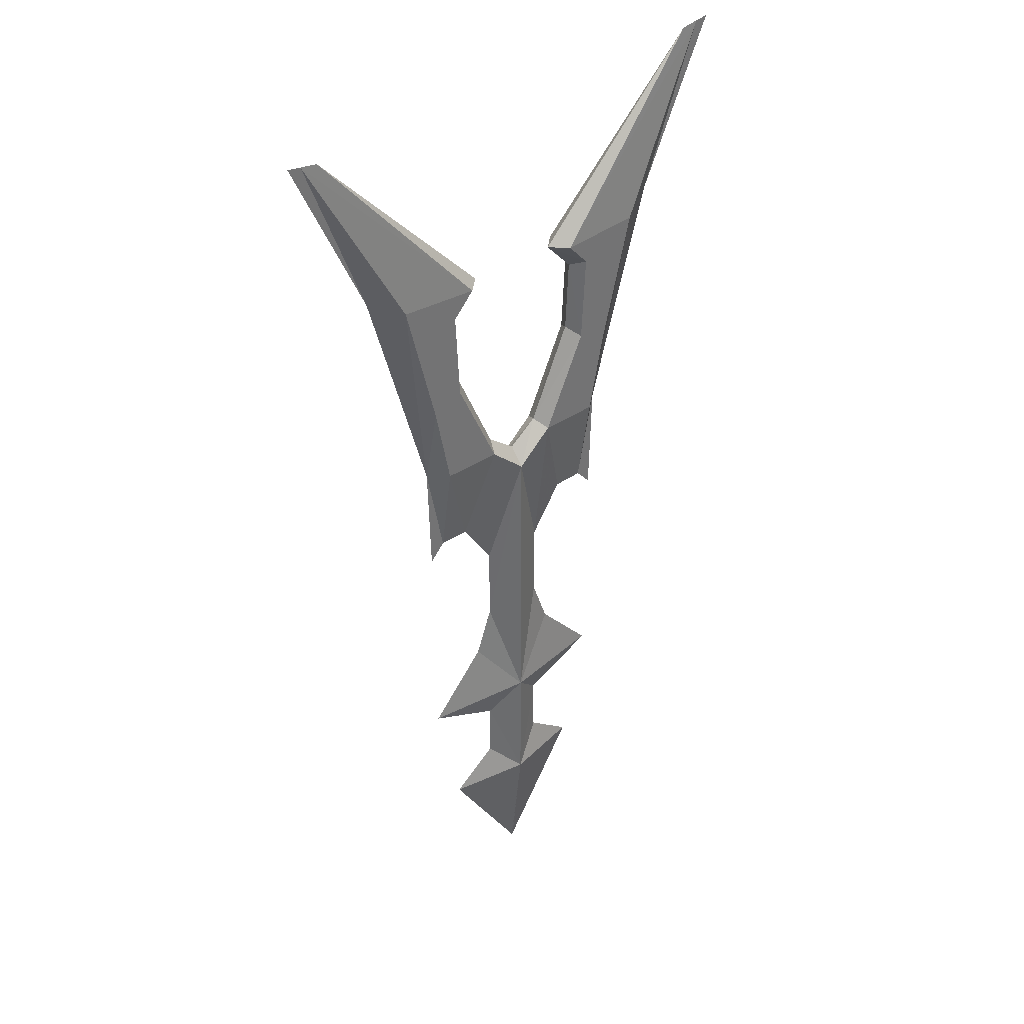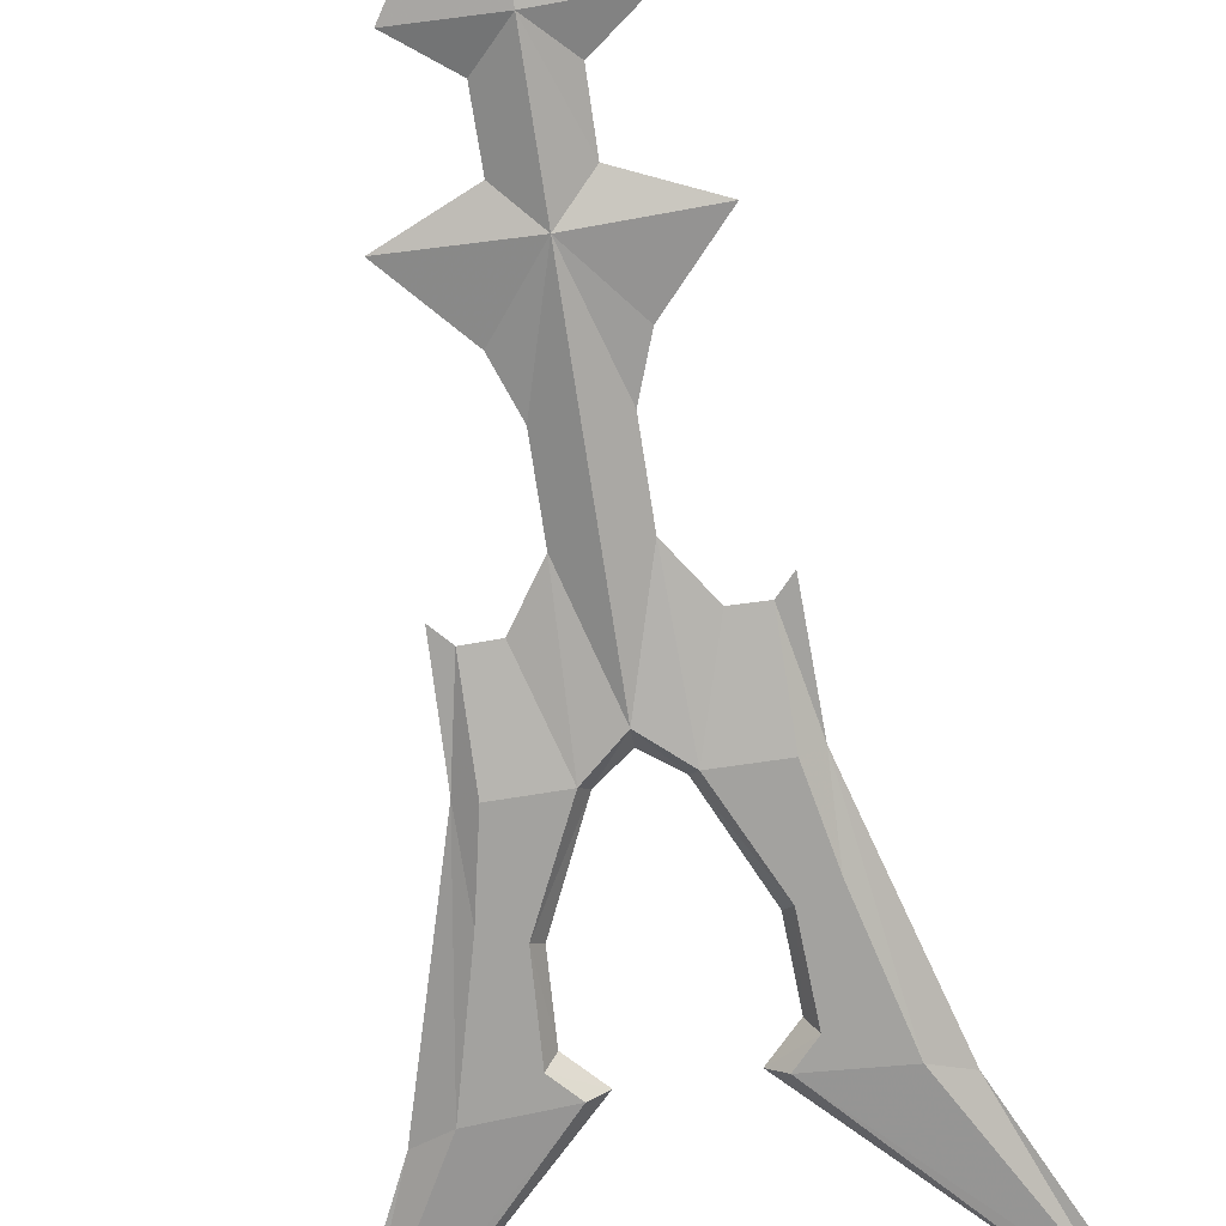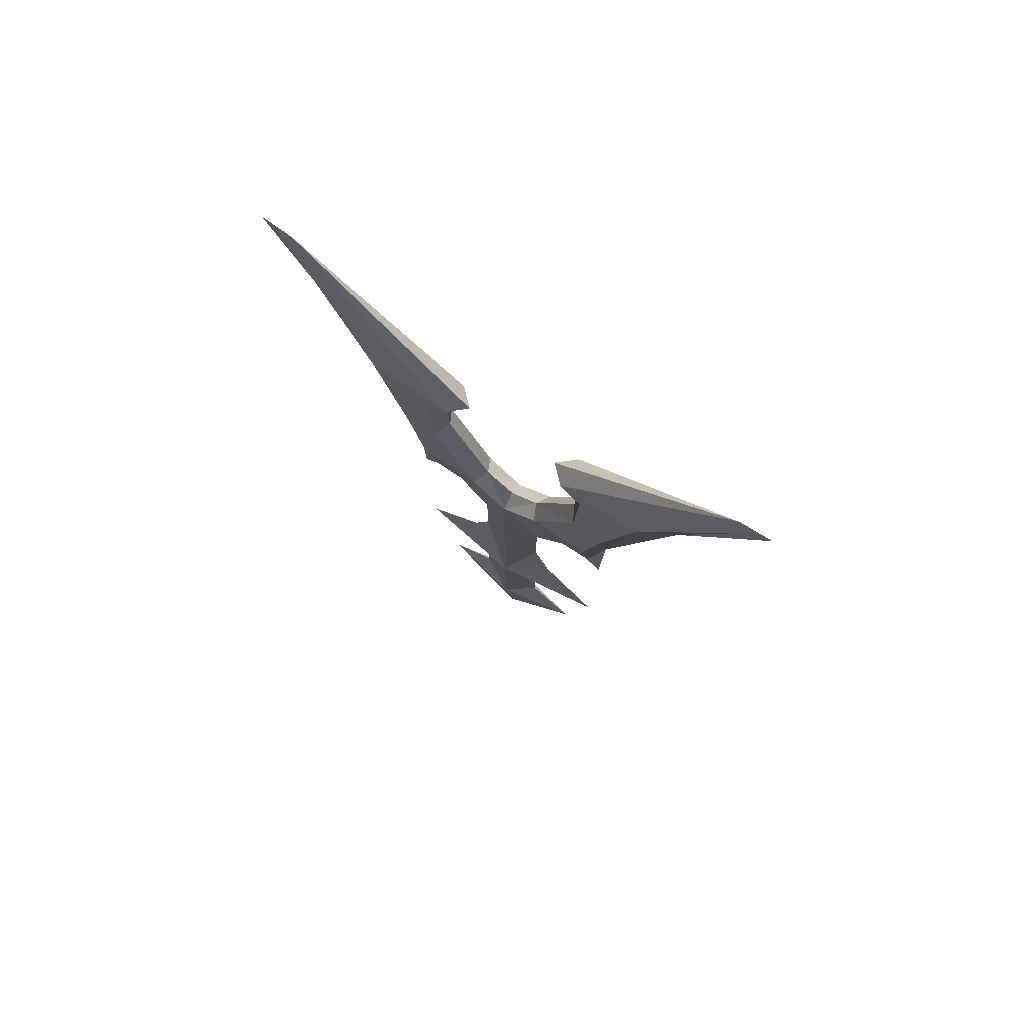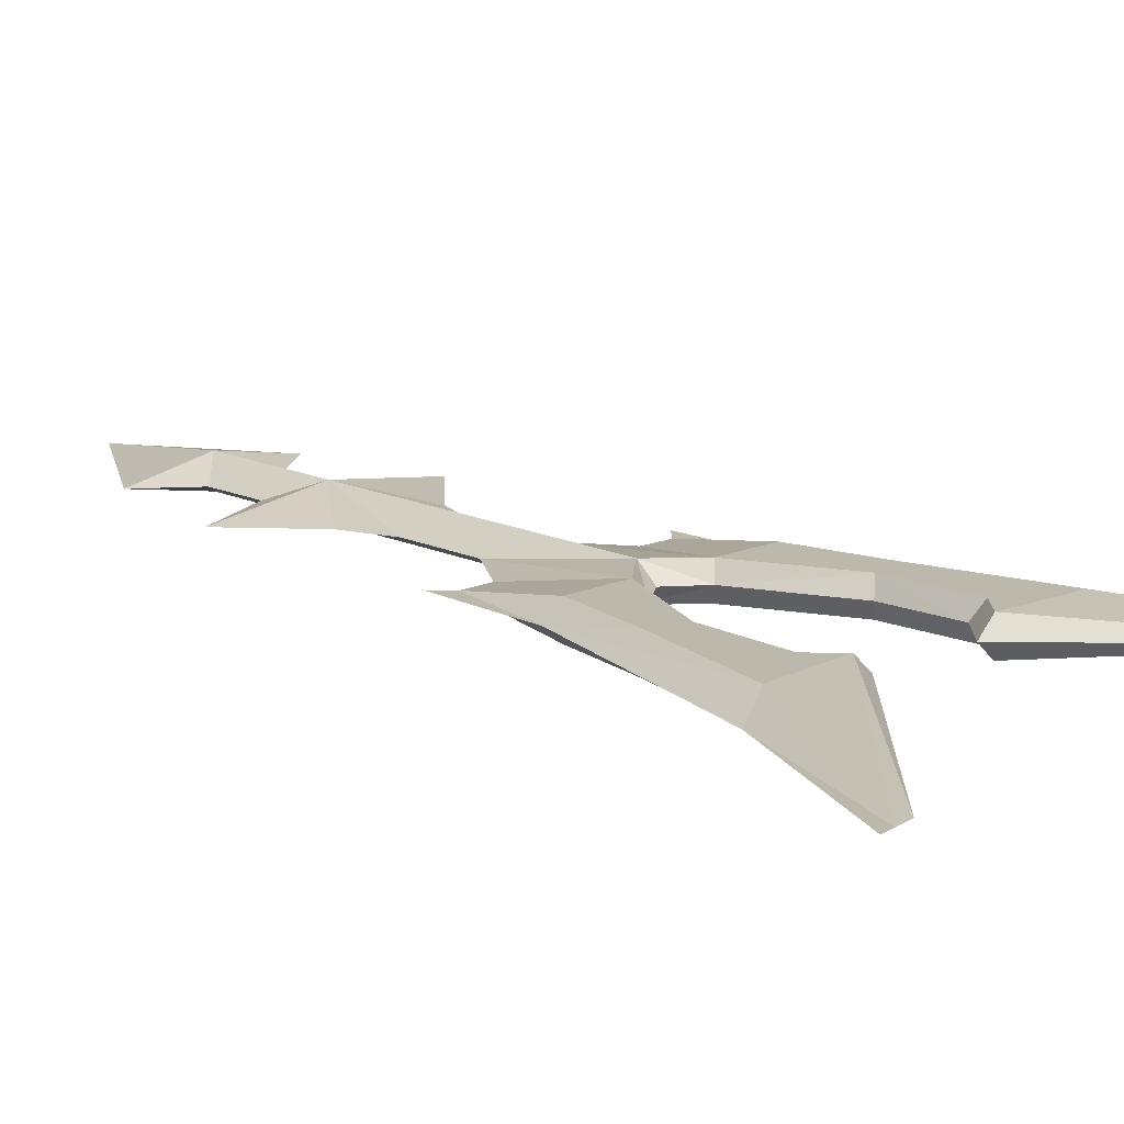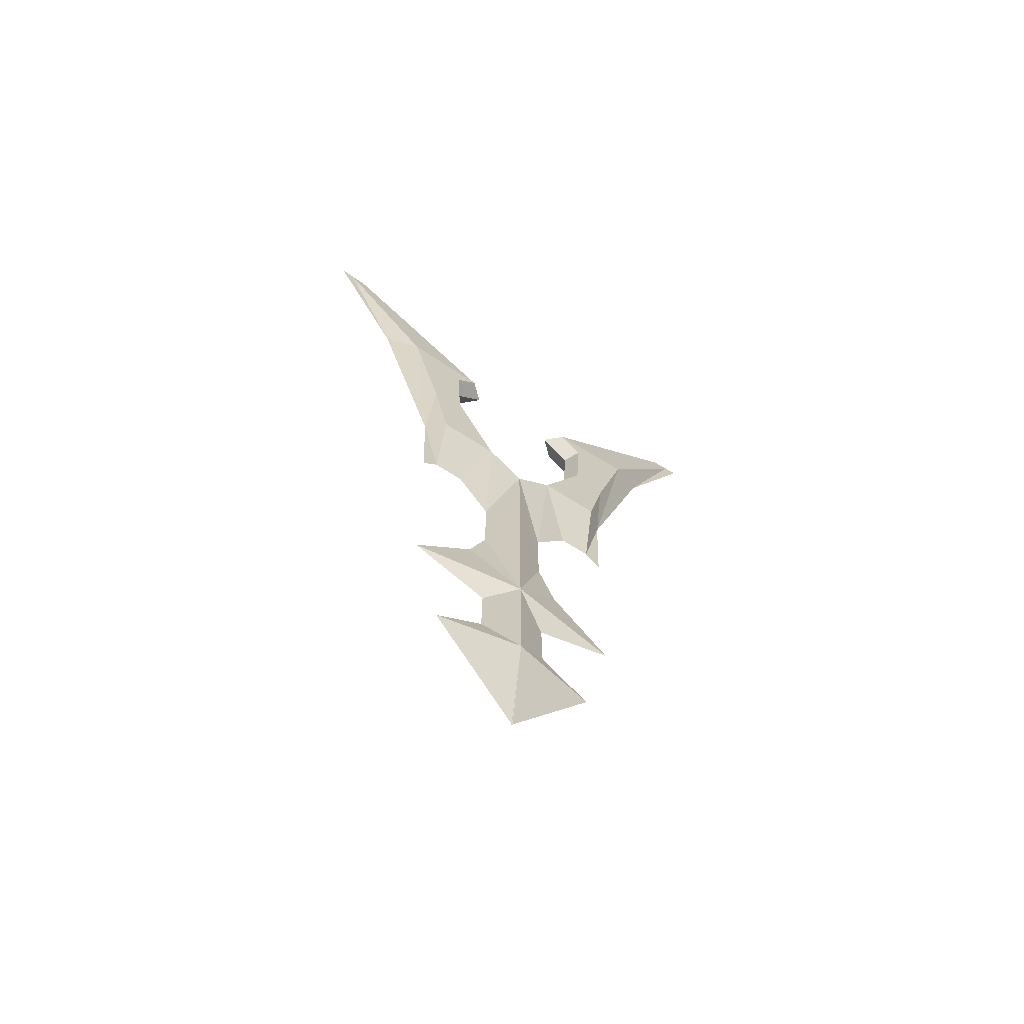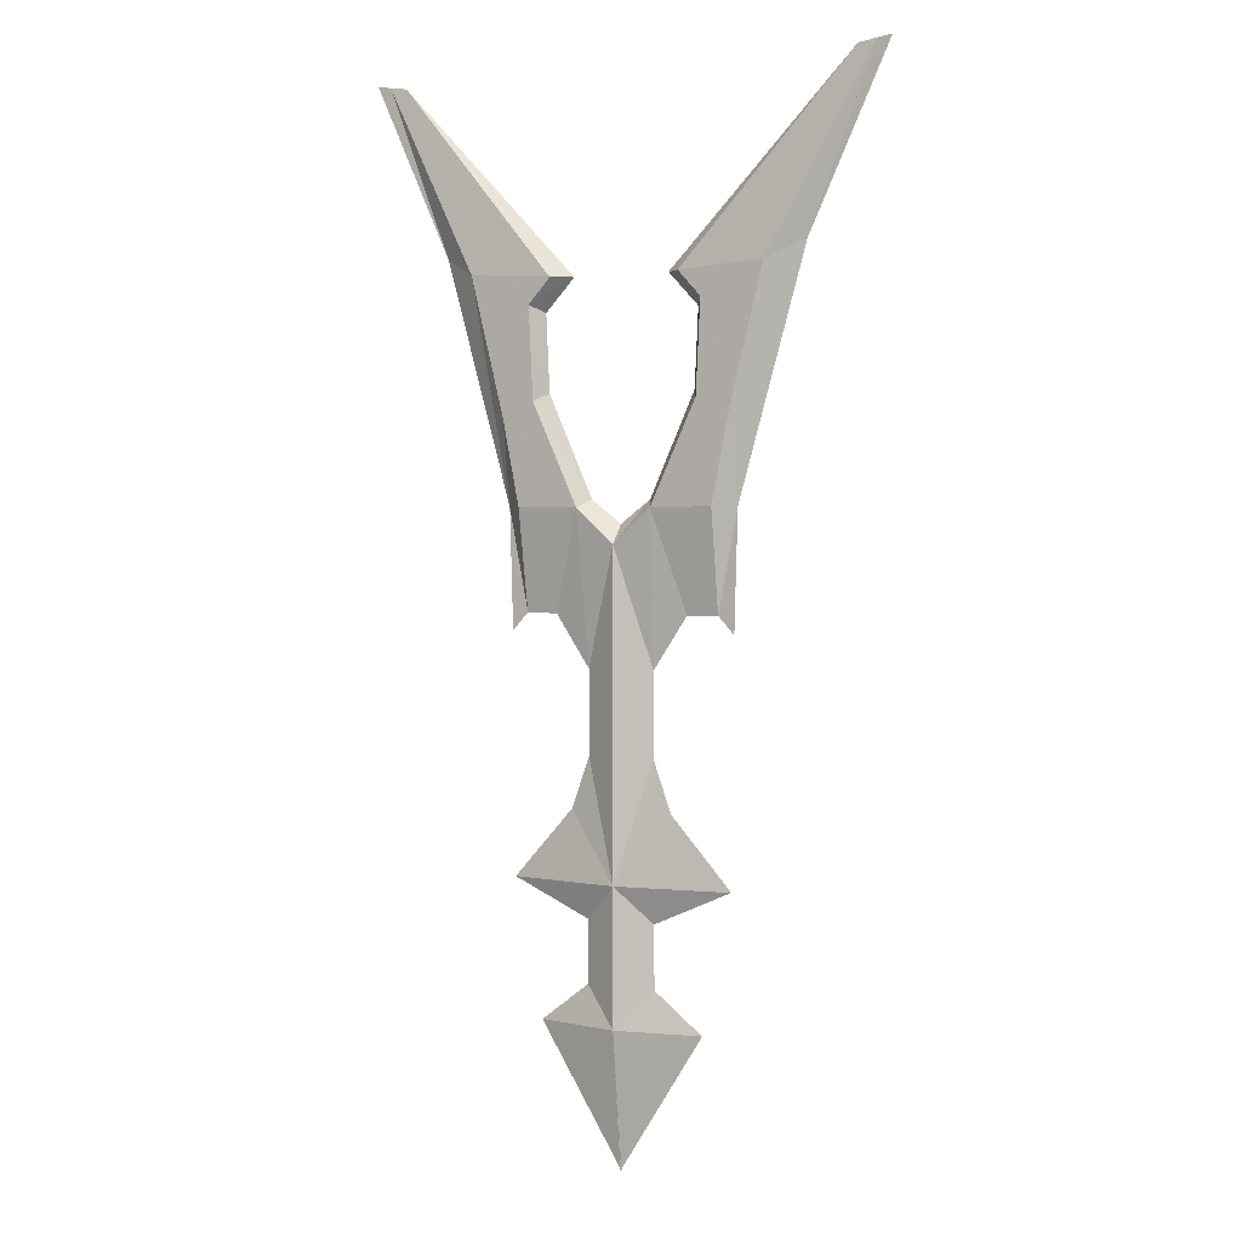
<metadata>
{"format":"obj","ext":"obj","renderer":"f3d","projection":"perspective","resolution":1024,"background":"white","views":[{"elev":36.7,"azim":-41.0,"up":"+Y"},{"elev":-72.4,"azim":8.7,"up":"+Z"},{"elev":76.6,"azim":33.6,"up":"+Y"},{"elev":14.6,"azim":136.1,"up":"+Z"},{"elev":-68.5,"azim":-32.7,"up":"+Y"},{"elev":2.1,"azim":28.4,"up":"+Y"}]}
</metadata>
<code>
v 0 -14.97 0.9461
v 0 3.87 0.9461
v 0 4.98 0
v 0 -22.97 0.9461
v -6.785 -14.97 0
v -5.066 11.81 0.9461
v -5.341 17.17 0.9461
v -3.972 18.64 0.9461
v -2.937 18.67 0
v -4.748 16.76 0
v -4.533 12.29 0
v -5.964 0.0217 0
v -4.085 -0.0187 0
v -2.03 -3.054 0
v -2.019 -7.911 0
v -3.105 -10.91 0
v -15.1 30.14 0
v -9.056 18.98 0.9461
v -7.015 10.94 0.9461
v -6.005 5.923 0.9461
v -14.01 29.97 0
v -2.302 5.896 0.9461
v -1.84 6.358 0
v -5.04 -22.97 0
v 0.038 -31 0
v -2.096 -20.72 0
v -2.064 -17.06 0
v -6.934 -1.029 0
v -7.136 5.923 0
v -11.18 20.03 0
v -15.95 30.26 0
v 6.785 -14.97 0
v 5.066 11.81 0.9461
v 5.341 17.17 0.9461
v 3.972 18.64 0.9461
v 2.937 18.67 0
v 4.748 16.76 0
v 4.533 12.29 0
v 5.964 0.0217 0
v 4.085 -0.0187 0
v 2.03 -3.054 0
v 2.019 -7.911 0
v 3.105 -10.91 0
v 15.1 30.14 0
v 9.056 18.98 0.9461
v 7.015 10.94 0.9461
v 6.005 5.923 0.9461
v 14.01 29.97 0
v 2.302 5.896 0.9461
v 1.84 6.358 0
v 5.04 -22.97 0
v -0.038 -31 0
v 2.096 -20.72 0
v 2.064 -17.06 0
v 6.934 -1.029 0
v 7.136 5.923 0
v 11.18 20.03 0
v 15.95 30.26 0
v 0 -14.97 -0.9461
v 0 3.87 -0.9461
v 0 -22.97 -0.9461
v -5.066 11.81 -0.9461
v -5.341 17.17 -0.9461
v -3.972 18.64 -0.9461
v -9.056 18.98 -0.9461
v -7.015 10.94 -0.9461
v -6.005 5.923 -0.9461
v -2.302 5.896 -0.9461
v 5.066 11.81 -0.9461
v 5.341 17.17 -0.9461
v 3.972 18.64 -0.9461
v 9.056 18.98 -0.9461
v 7.015 10.94 -0.9461
v 6.005 5.923 -0.9461
v 2.302 5.896 -0.9461
f 16 5 1
f 15 16 1 2
f 14 15 2
f 22 13 14 2
f 20 12 13 22
f 6 19 20 22
f 8 9 21 17
f 9 8 7 10
f 6 11 10 7
f 23 11 6 22
f 2 3 23 22
f 7 18 19 6
f 8 17 18 7
f 24 25 4
f 26 24 4
f 1 5 27
f 27 26 4 1
f 12 20 29 28
f 19 18 29 20
f 30 29 18
f 17 31 30 18
f 32 43 1
f 1 43 42 2
f 42 41 2
f 41 40 49 2
f 40 39 47 49
f 47 46 33 49
f 48 36 35 44
f 34 35 36 37
f 37 38 33 34
f 33 38 50 49
f 50 3 2 49
f 46 45 34 33
f 45 44 35 34
f 52 51 4
f 51 53 4
f 32 1 54
f 4 53 54 1
f 56 47 39 55
f 56 45 46 47
f 56 57 45
f 57 58 44 45
f 5 16 59
f 59 16 15 60
f 15 14 60
f 14 13 68 60
f 13 12 67 68
f 67 66 62 68
f 21 9 64 17
f 63 64 9 10
f 10 11 62 63
f 62 11 23 68
f 23 3 60 68
f 66 65 63 62
f 65 17 64 63
f 25 24 61
f 24 26 61
f 5 59 27
f 61 26 27 59
f 29 67 12 28
f 29 65 66 67
f 29 30 65
f 30 31 17 65
f 43 32 59
f 42 43 59 60
f 41 42 60
f 75 40 41 60
f 74 39 40 75
f 69 73 74 75
f 71 36 48 44
f 36 71 70 37
f 69 38 37 70
f 50 38 69 75
f 60 3 50 75
f 70 72 73 69
f 71 44 72 70
f 51 52 61
f 53 51 61
f 59 32 54
f 54 53 61 59
f 39 74 56 55
f 73 72 56 74
f 57 56 72
f 44 58 57 72

</code>
